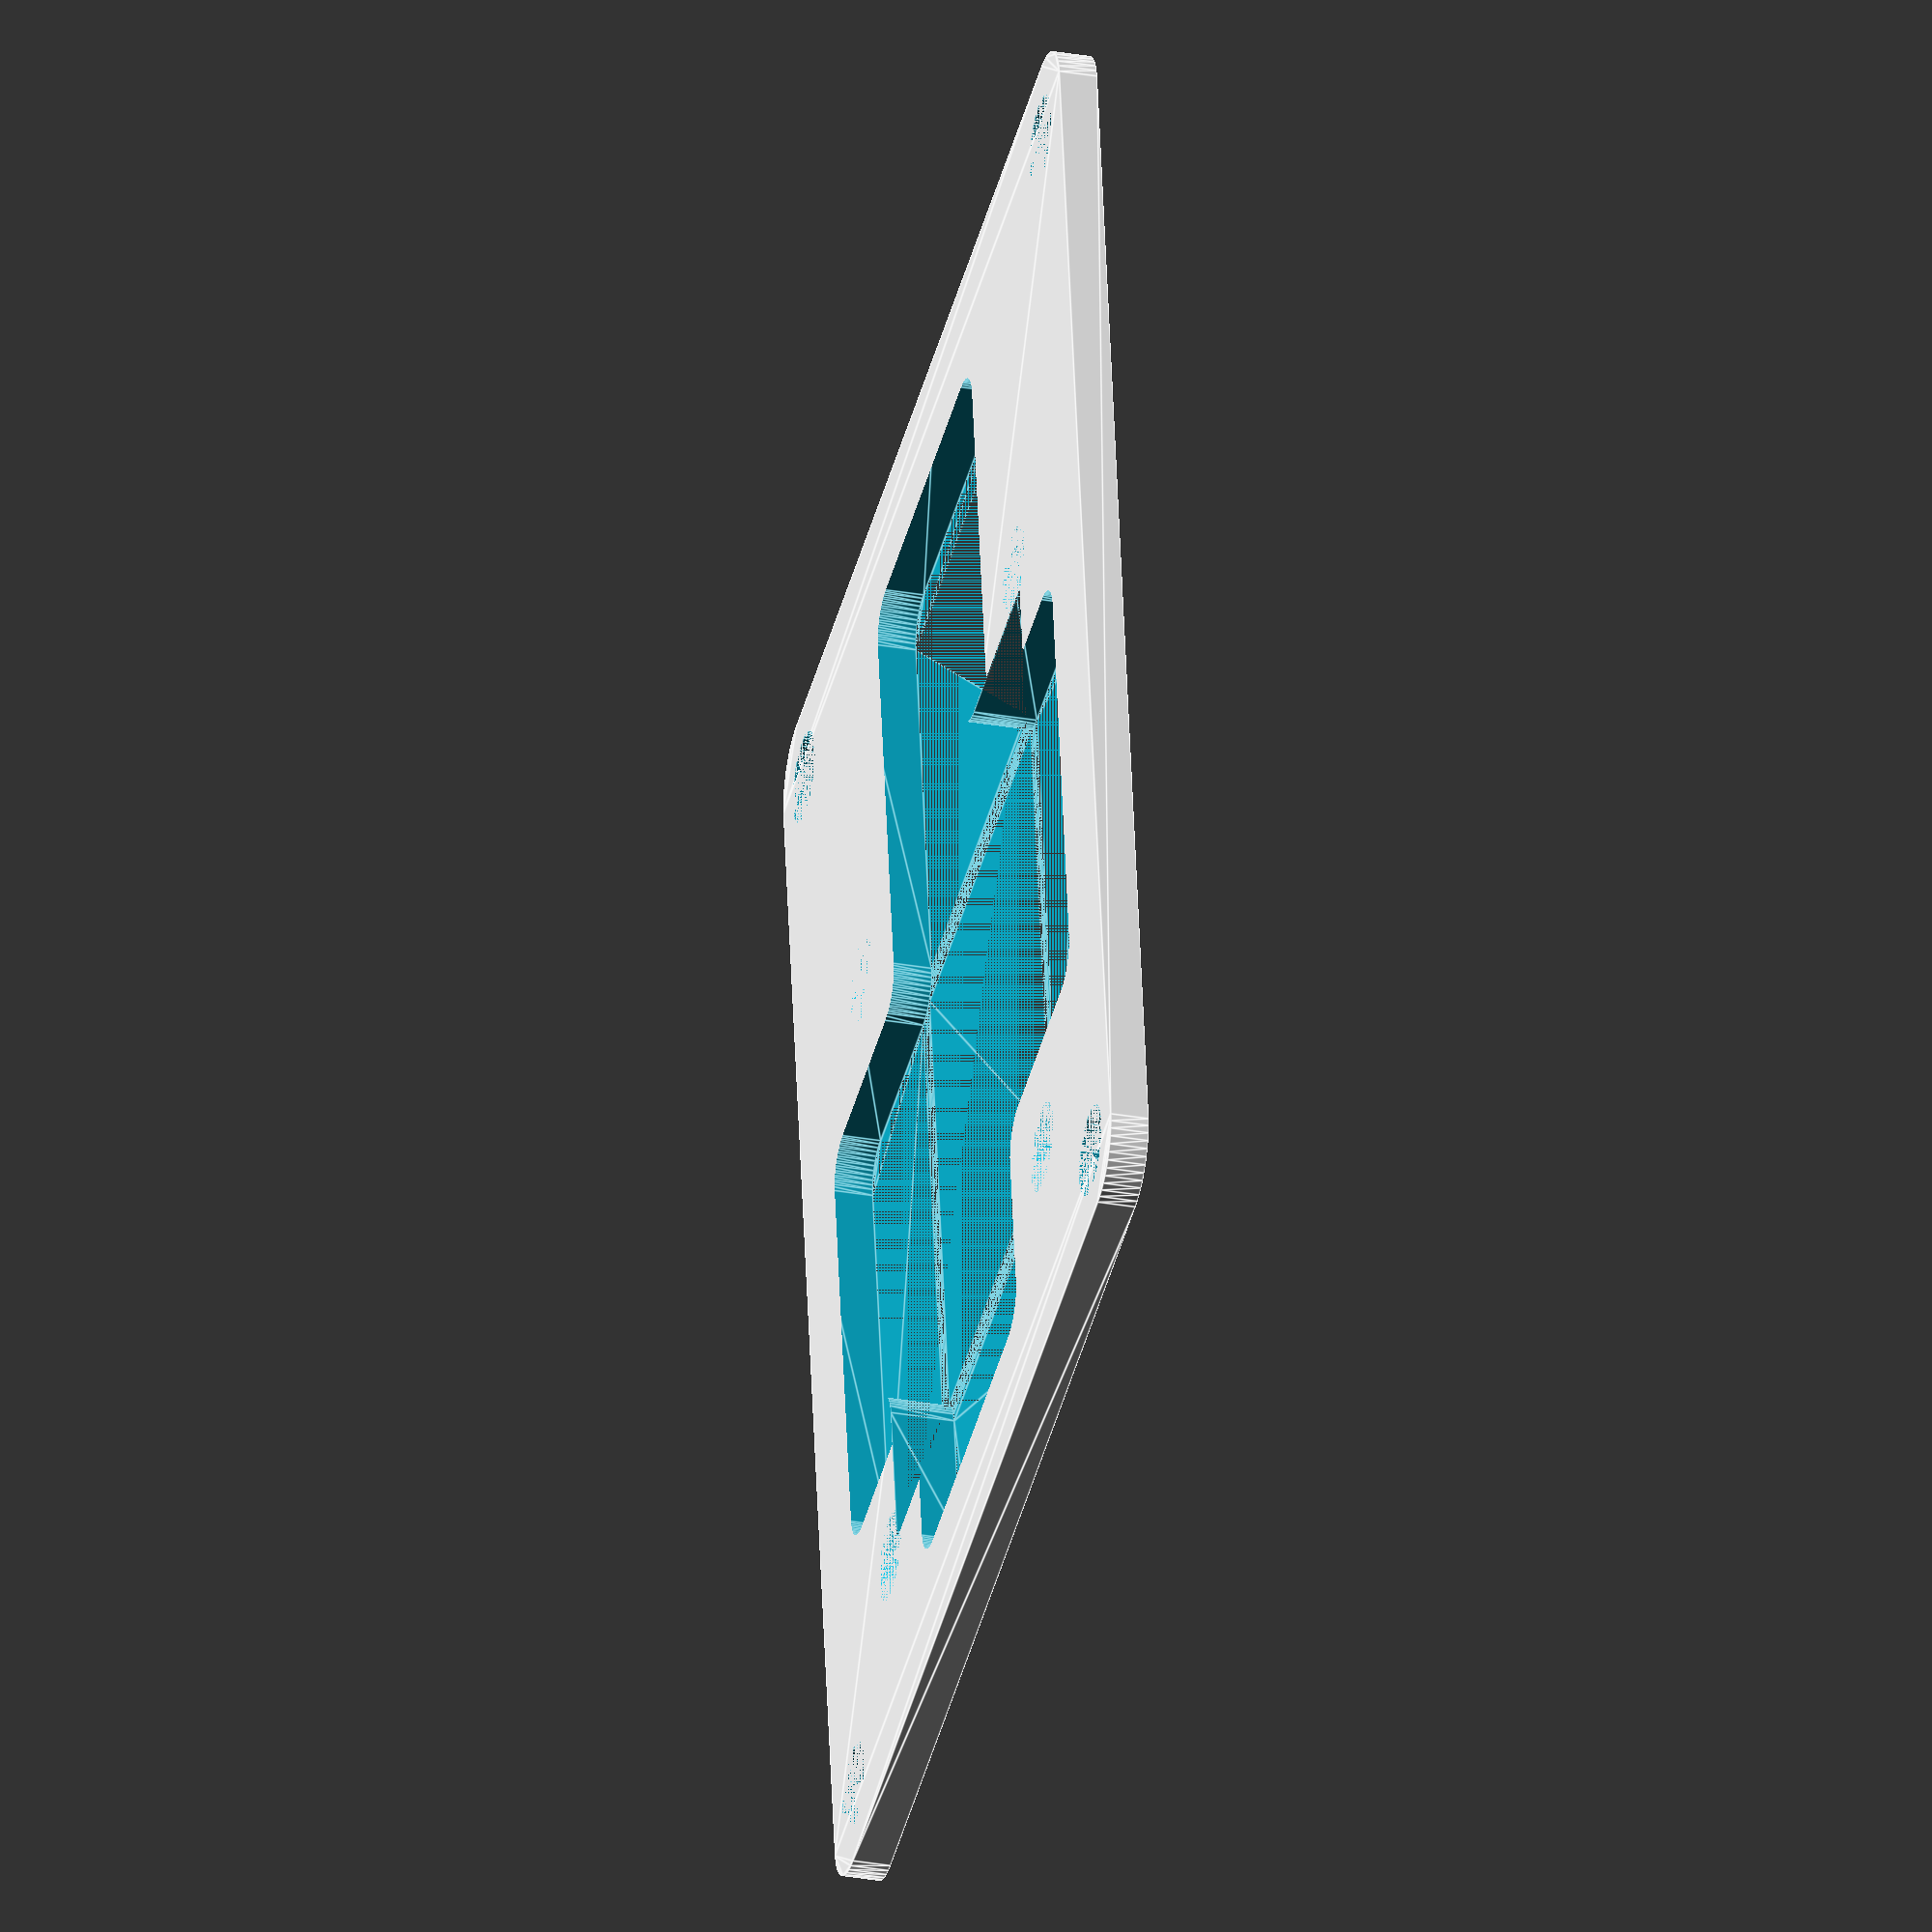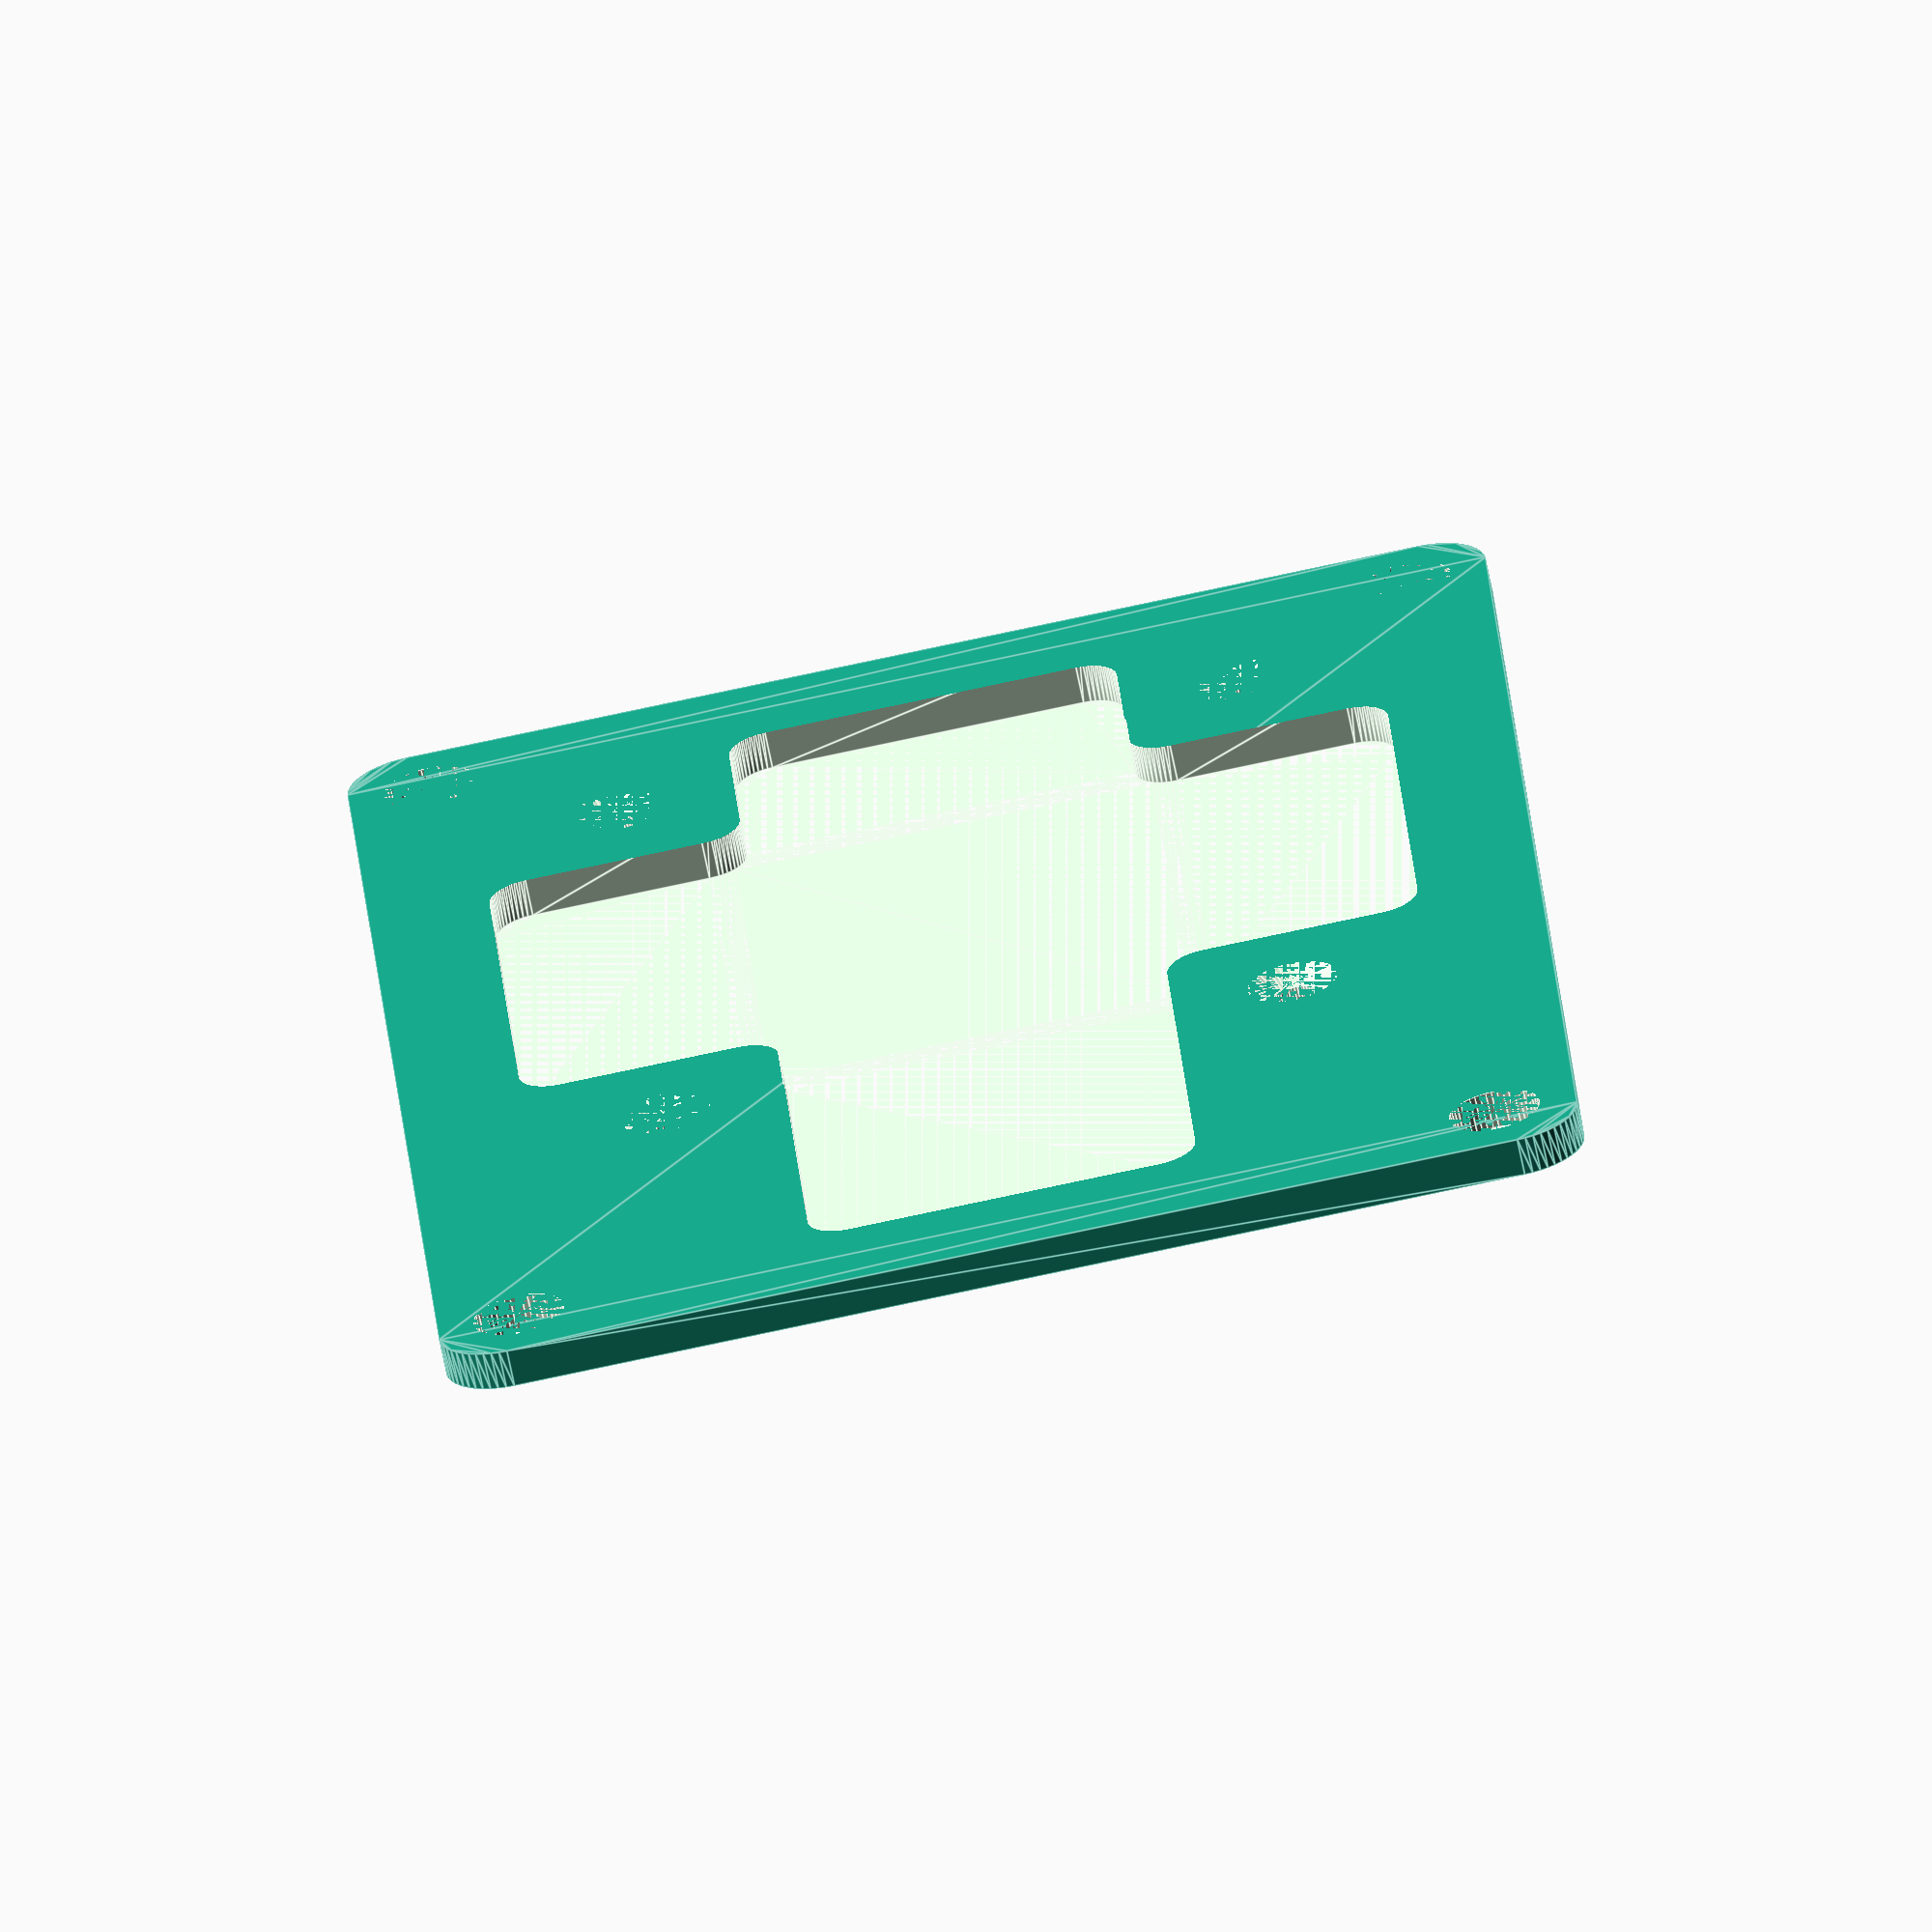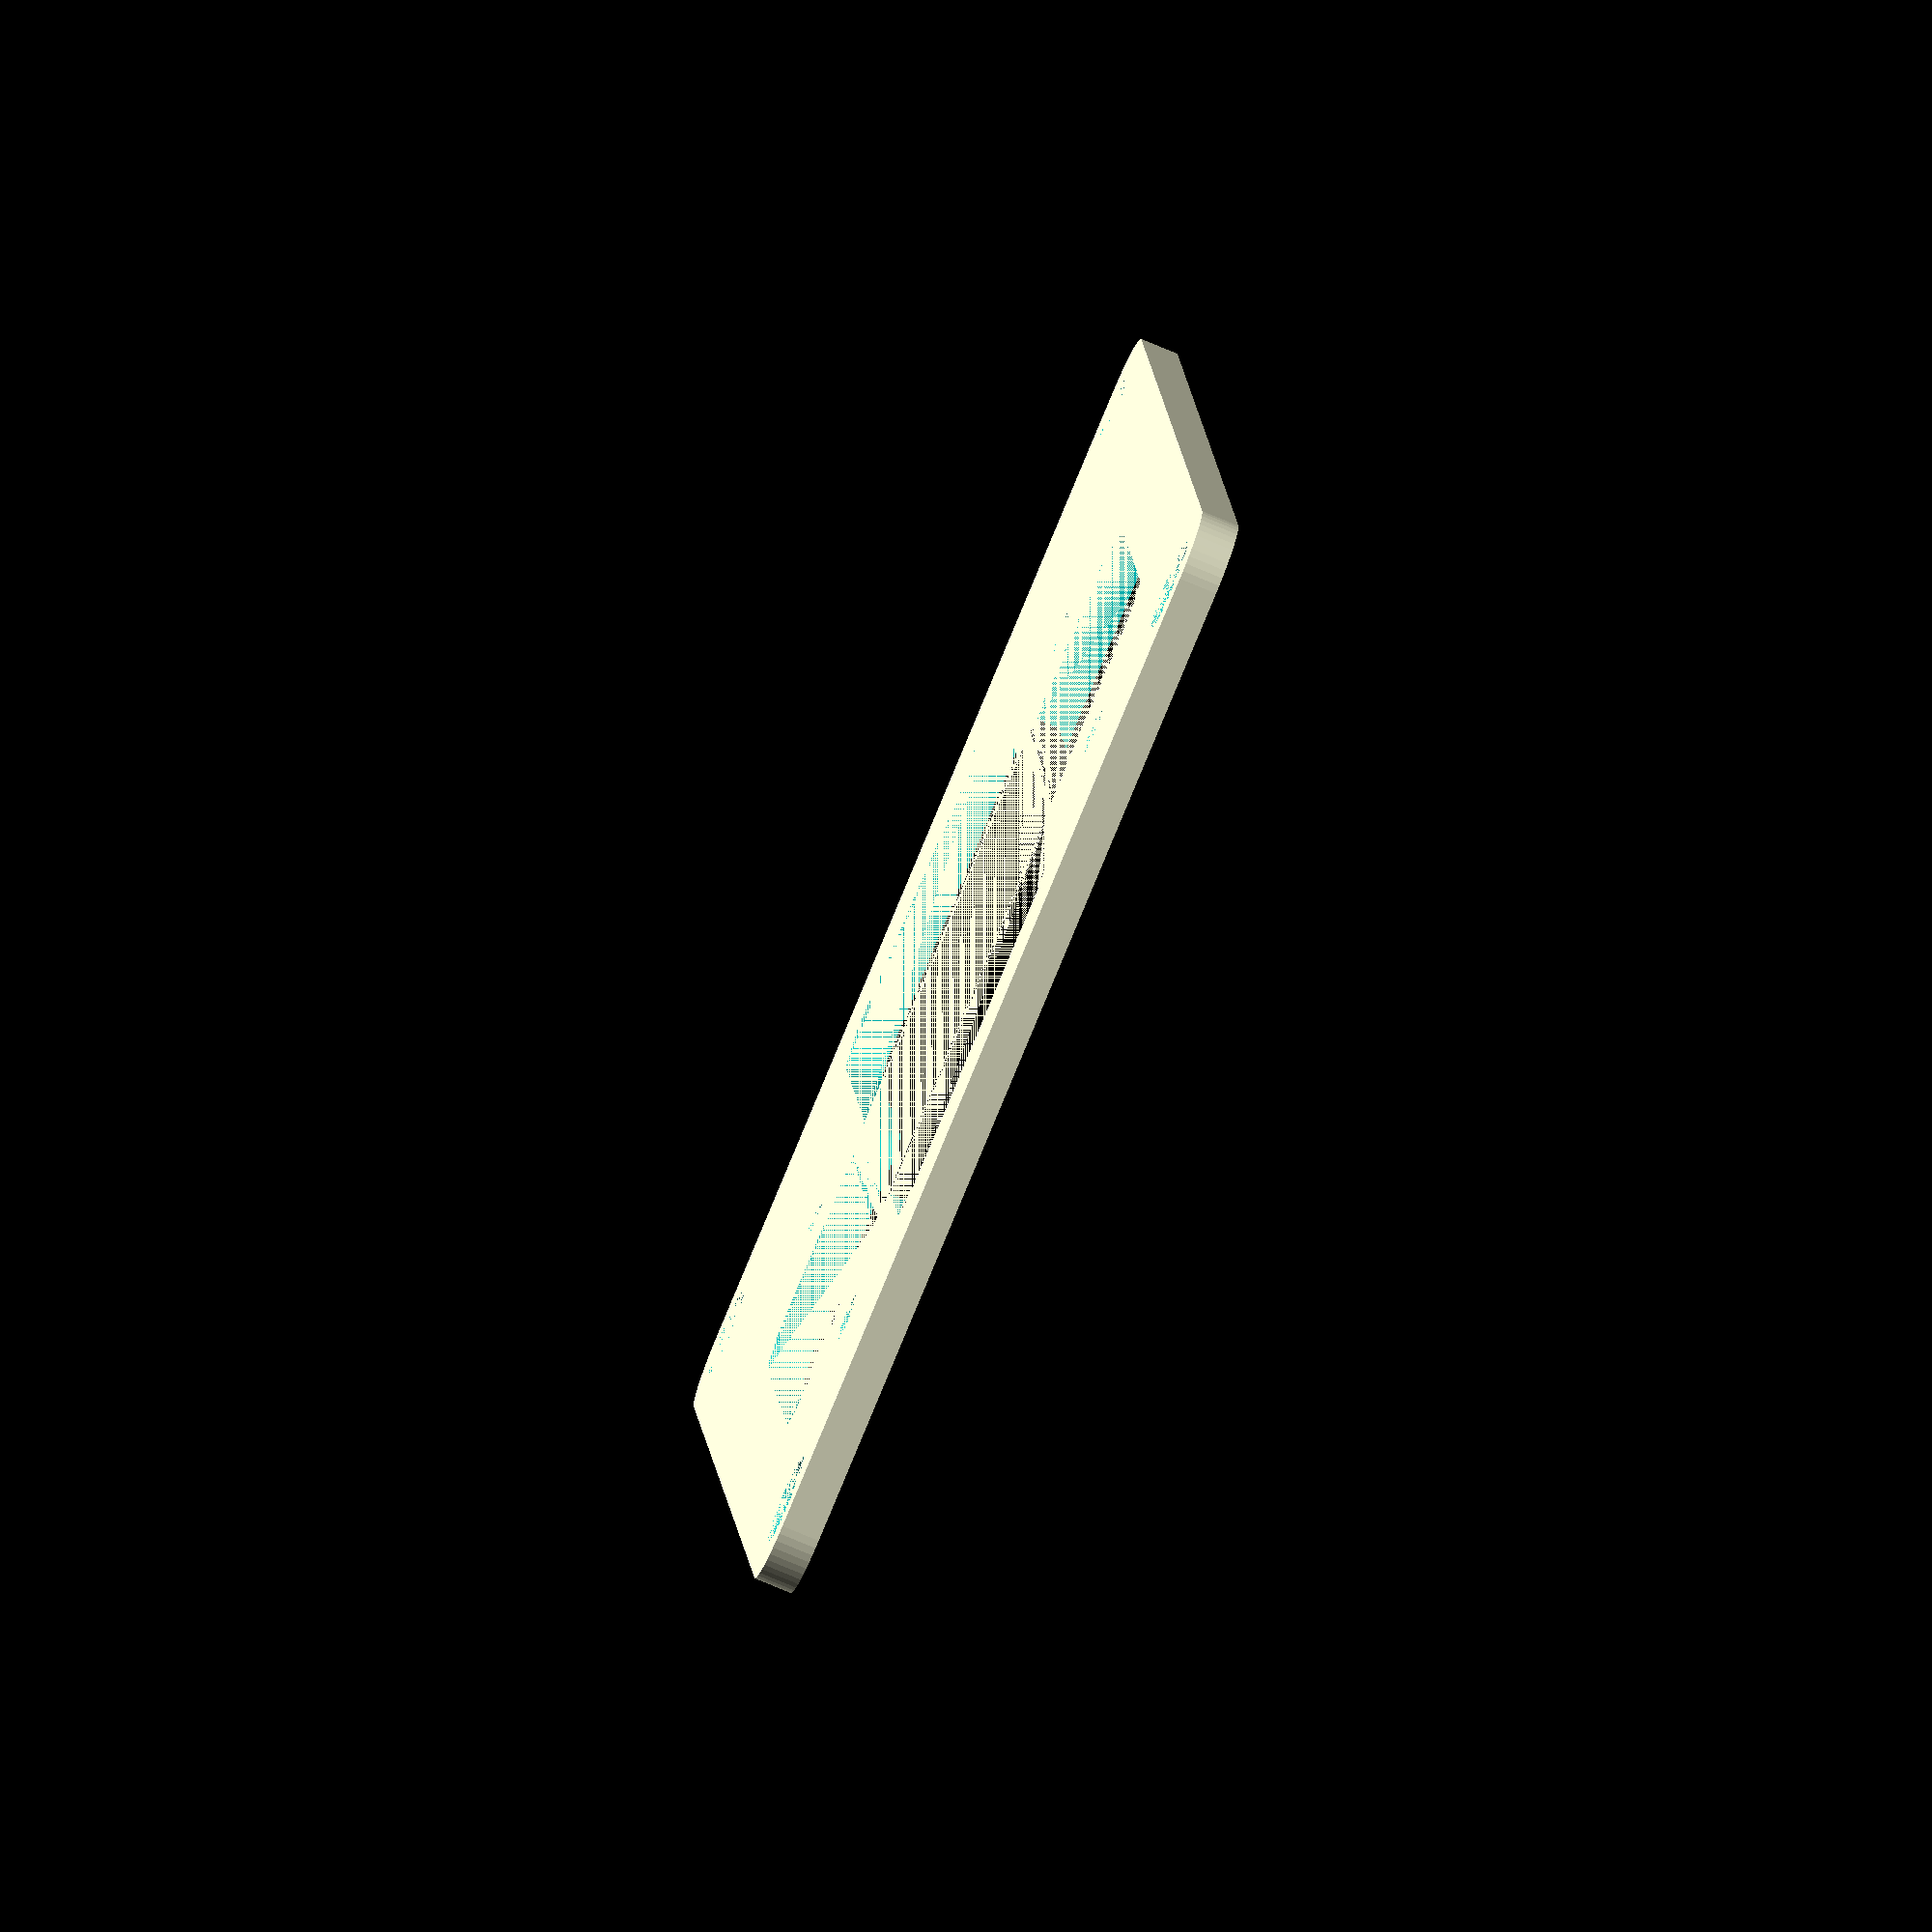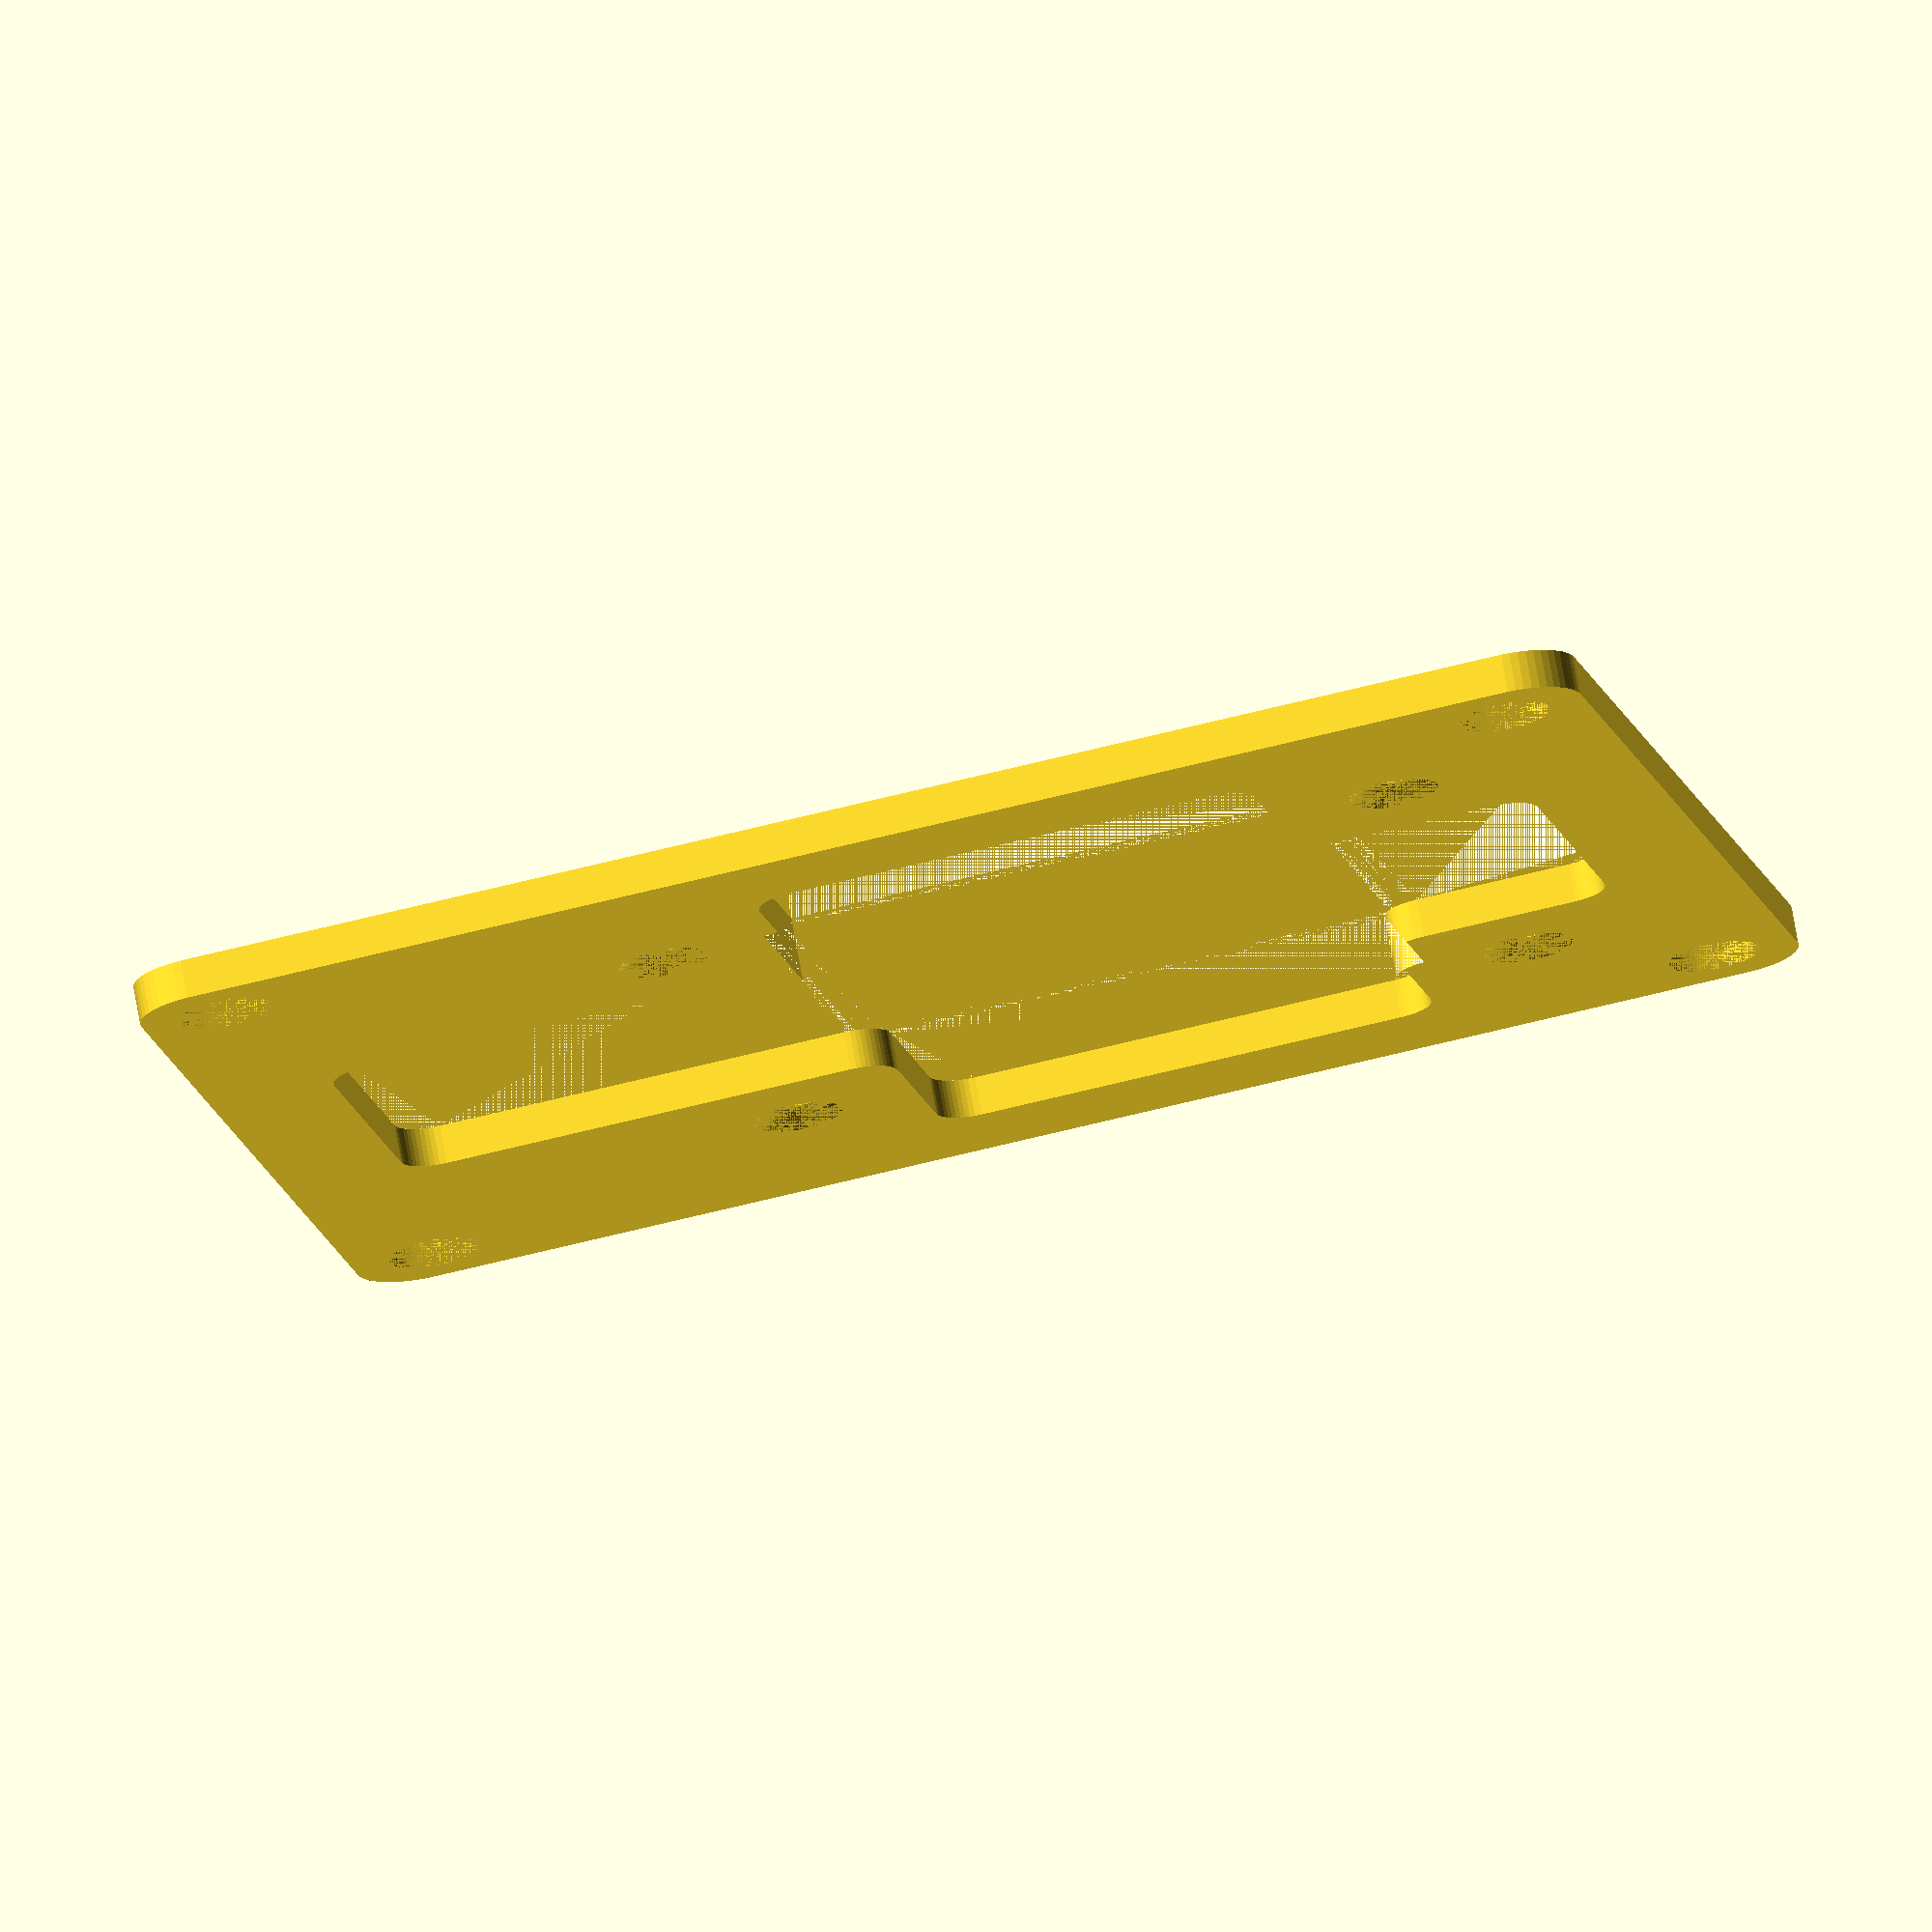
<openscad>
$fn=50;
inch = 25.4;

// center to center dimensions
mw = 4*inch;  // mounting width
mh = 3*inch;  // mounting width
bw = 58;  // board width
bh = 49;  // board height

// hole diameters
md = 0.28*inch;  // mounting diameter
bd = 0.15*inch;  // board diameter

module roundedRect(size, radius)
{
        x = size[0];
        y = size[1];
        z = size[2];

        linear_extrude(height=z)
        hull()
        {
                // place 4 circles in the corners, with the given radius
                translate([(-x/2)+radius, (-y/2)+radius, 0])
                circle(r=radius);

                translate([(x/2)-radius, (-y/2)+radius, 0])
                circle(r=radius);

                translate([(-x/2) + radius, (y/2)-radius, 0])
                circle(r=radius);

                translate([(x/2)-radius, (y/2)-radius, 0])
                circle(r=radius);
        }

}

module counterSunk(position, radius)
{
union()
    {
     translate(position)
     union()
        {
     cylinder(3, radius, radius, 8, center=false);
     cylinder(3, 0, 3.5, center=false);
        }
    }
    
}

difference()
{
roundedRect([mw + 0.5*inch, 
             mh + 0.5*inch, 
             3], 5, center=false);

translate([-mw/2, -mh/2, 0])
cylinder(3, md/2, md/2, 8, center=false);
    
translate([-mw/2, mh/2, 0])
cylinder(3, md/2, md/2, 8, center=false);
    
translate([mw/2, -mh/2, 0])
cylinder(3, md/2, md/2, 8, center=false);
    
translate([mw/2, mh/2, 0])
cylinder(3, md/2, md/2, 8, center=false);

translate([10, 0, 0])
    union(){
counterSunk([bw/2, bh/2, 0], bd/2);
counterSunk([-bw/2, bh/2, 0], bd/2);
counterSunk([bw/2, -bh/2, 0], bd/2);
counterSunk([-bw/2, -bh/2, 0], bd/2);
    }


linear_extrude(height=5)
offset(r=3){
offset(r=-6){
union(){
square([mw,bh-0.5*inch], center=true);
    translate([10,0,0])
square([bw-0.5*inch,mh], center=true);
}
}
}
}







</openscad>
<views>
elev=211.8 azim=261.0 roll=103.9 proj=o view=edges
elev=65.8 azim=266.1 roll=11.2 proj=o view=edges
elev=76.7 azim=96.6 roll=247.2 proj=o view=wireframe
elev=286.4 azim=347.7 roll=350.0 proj=o view=wireframe
</views>
